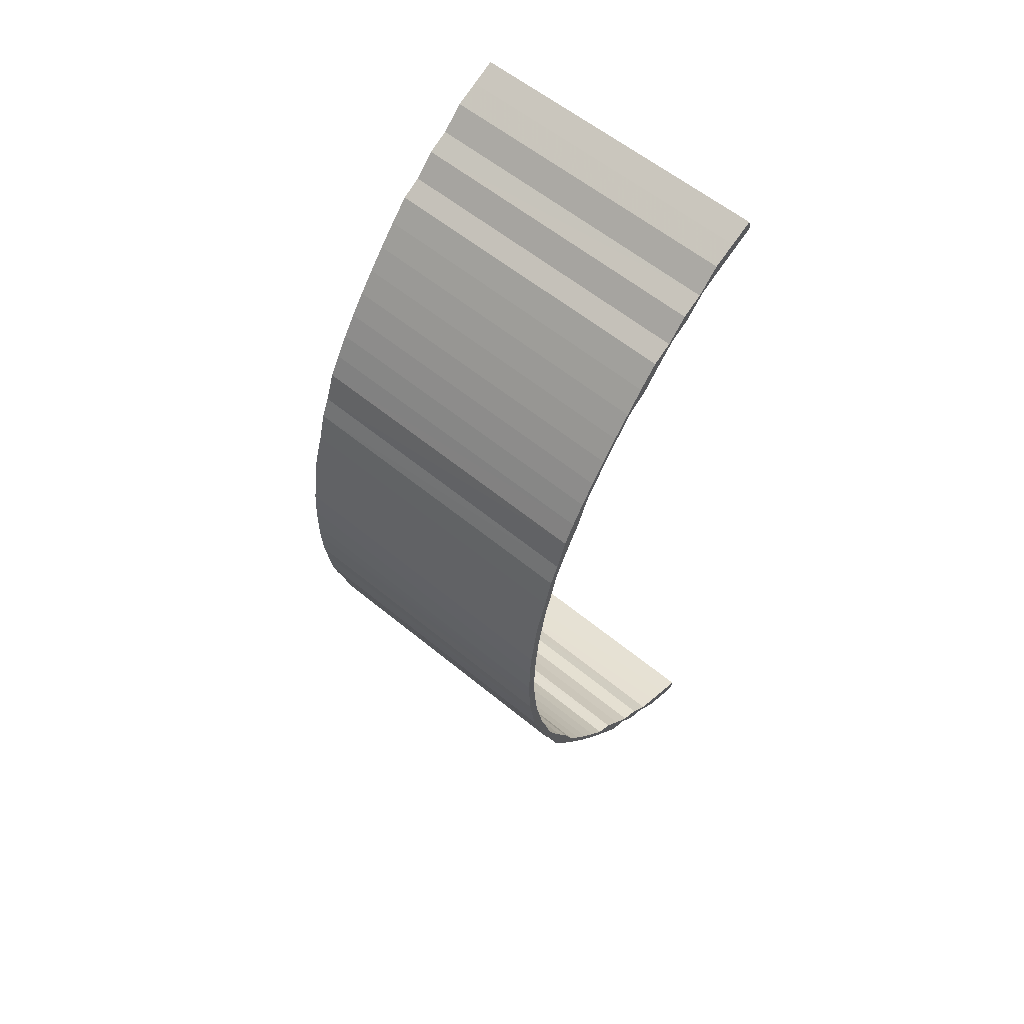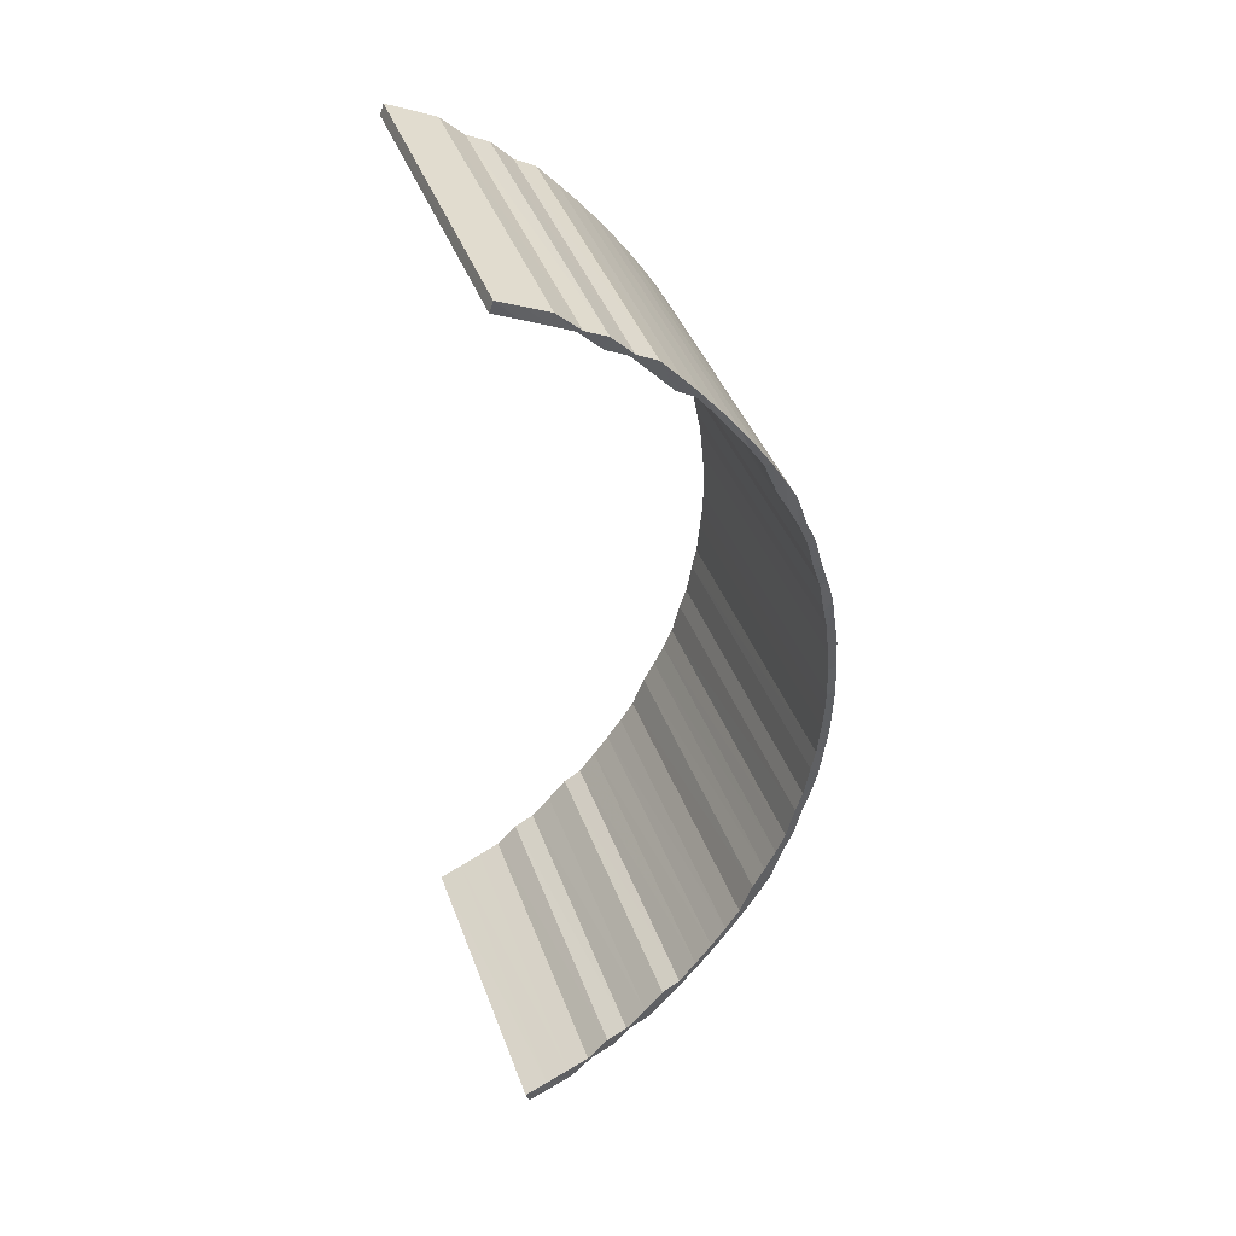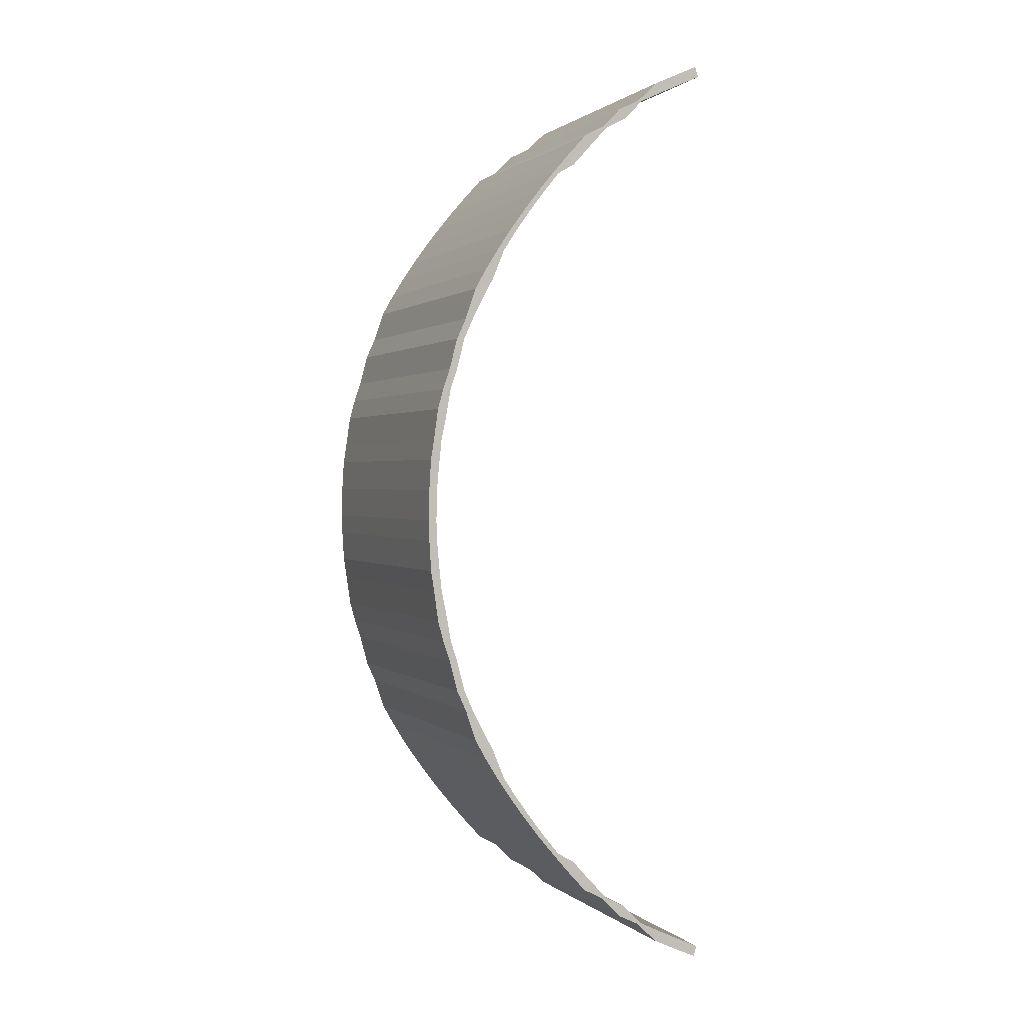
<metadata>
{"format":"obj","ext":"obj","renderer":"f3d","projection":"perspective","resolution":1024,"background":"white","views":[{"elev":58.5,"azim":-139.6,"up":"+Y"},{"elev":41.6,"azim":70.6,"up":"+Y"},{"elev":1.0,"azim":-111.9,"up":"+Y"}]}
</metadata>
<code>
o 11922
v 2195 1872 8.781
v 2195 1872 8.759
v 2195 1872 8.778
v 2195 1872 8.738
v 2195 1872 8.755
v 2195 1872 8.717
v 2195 1872 8.733
v 2195 1872 8.696
v 2195 1872 8.712
v 2196 1872 8.733
v 2196 1872 8.755
v 2196 1872 8.712
v 2196 1872 8.778
v 2195 1872 8.781
v 2195 1872 8.778
v 2195 1872 8.781
v 2196 1872 8.781
v 2196 1872 8.781
v 2196 1872 8.759
v 2196 1872 8.738
v 2195 1872 8.759
v 2195 1872 8.755
v 2195 1872 8.778
v 2196 1872 8.717
v 2195 1872 8.738
v 2195 1872 8.733
v 2196 1872 8.696
v 2195 1872 8.717
v 2195 1872 8.712
v 2196 1872 8.677
v 2195 1872 8.696
v 2195 1872 8.692
v 2196 1872 8.658
v 2195 1872 8.677
v 2195 1872 8.672
v 2196 1872 8.64
v 2195 1872 8.658
v 2195 1872 8.653
v 2196 1872 8.623
v 2195 1872 8.64
v 2195 1872 8.634
v 2196 1872 8.607
v 2195 1872 8.623
v 2195 1872 8.617
v 2196 1872 8.591
v 2195 1872 8.607
v 2195 1872 8.601
v 2196 1872 8.577
v 2195 1872 8.591
v 2195 1872 8.585
v 2196 1872 8.564
v 2195 1872 8.577
v 2195 1872 8.571
v 2196 1872 8.552
v 2195 1872 8.564
v 2195 1872 8.557
v 2196 1872 8.541
v 2195 1872 8.552
v 2195 1872 8.545
v 2196 1872 8.53
v 2195 1872 8.541
v 2195 1872 8.533
v 2196 1872 8.522
v 2195 1872 8.53
v 2195 1872 8.523
v 2196 1872 8.514
v 2195 1872 8.522
v 2195 1872 8.514
v 2196 1872 8.507
v 2195 1872 8.514
v 2195 1872 8.506
v 2196 1872 8.502
v 2195 1872 8.507
v 2195 1872 8.499
v 2196 1872 8.497
v 2195 1872 8.502
v 2195 1872 8.494
v 2196 1872 8.494
v 2195 1872 8.497
v 2195 1872 8.49
v 2196 1872 8.493
v 2195 1872 8.494
v 2195 1872 8.486
v 2196 1872 8.492
v 2195 1872 8.493
v 2195 1872 8.485
v 2196 1872 8.493
v 2195 1872 8.492
v 2195 1872 8.484
v 2196 1872 8.494
v 2195 1872 8.493
v 2195 1872 8.485
v 2196 1872 8.497
v 2195 1872 8.494
v 2195 1872 8.486
v 2196 1872 8.502
v 2195 1872 8.497
v 2195 1872 8.49
v 2196 1872 8.507
v 2195 1872 8.502
v 2195 1872 8.494
v 2196 1872 8.514
v 2195 1872 8.507
v 2195 1872 8.499
v 2196 1872 8.522
v 2195 1872 8.514
v 2195 1872 8.506
v 2196 1872 8.53
v 2195 1872 8.522
v 2195 1872 8.514
v 2196 1872 8.541
v 2195 1872 8.53
v 2195 1872 8.523
v 2196 1872 8.552
v 2195 1872 8.541
v 2195 1872 8.533
v 2196 1872 8.564
v 2195 1872 8.552
v 2195 1872 8.545
v 2196 1872 8.577
v 2195 1872 8.564
v 2195 1872 8.557
v 2196 1872 8.591
v 2195 1872 8.577
v 2195 1872 8.571
v 2196 1872 8.607
v 2195 1872 8.591
v 2195 1872 8.585
v 2196 1872 8.623
v 2195 1872 8.607
v 2195 1872 8.601
v 2196 1872 8.64
v 2195 1872 8.623
v 2195 1872 8.617
v 2196 1872 8.658
v 2195 1872 8.64
v 2195 1872 8.634
v 2196 1872 8.677
v 2195 1872 8.658
v 2195 1872 8.653
v 2196 1872 8.696
v 2195 1872 8.677
v 2195 1872 8.672
v 2196 1872 8.717
v 2195 1872 8.696
v 2195 1872 8.692
v 2196 1873 8.738
v 2195 1872 8.717
v 2195 1872 8.712
v 2196 1873 8.759
v 2195 1873 8.738
v 2195 1873 8.733
v 2196 1873 8.781
v 2195 1873 8.759
v 2195 1873 8.755
v 2195 1873 8.781
v 2195 1873 8.759
v 2195 1873 8.781
v 2195 1873 8.778
v 2196 1873 8.759
v 2195 1873 8.738
v 2196 1873 8.738
v 2195 1872 8.717
v 2196 1873 8.755
v 2196 1873 8.778
v 2196 1873 8.733
v 2196 1873 8.781
v 2196 1873 8.759
v 2196 1873 8.778
v 2195 1873 8.781
v 2195 1873 8.778
v 2195 1873 8.759
v 2195 1873 8.755
v 2196 1873 8.755
v 2196 1873 8.738
v 2195 1873 8.738
v 2195 1873 8.733
v 2195 1873 8.755
v 2195 1873 8.778
v 2196 1873 8.778
v 2196 1873 8.755
v 2196 1873 8.733
v 2196 1872 8.712
v 2195 1873 8.733
v 2196 1873 8.733
v 2196 1872 8.717
v 2195 1872 8.712
v 2196 1872 8.712
v 2196 1872 8.696
v 2195 1872 8.692
v 2196 1872 8.692
v 2196 1872 8.677
v 2195 1872 8.672
v 2196 1872 8.672
v 2196 1872 8.658
v 2195 1872 8.653
v 2196 1872 8.653
v 2196 1872 8.64
v 2195 1872 8.634
v 2196 1872 8.634
v 2196 1872 8.623
v 2195 1872 8.617
v 2196 1872 8.617
v 2196 1872 8.607
v 2195 1872 8.601
v 2196 1872 8.601
v 2196 1872 8.591
v 2195 1872 8.585
v 2196 1872 8.585
v 2196 1872 8.577
v 2195 1872 8.571
v 2196 1872 8.571
v 2196 1872 8.564
v 2195 1872 8.557
v 2196 1872 8.557
v 2196 1872 8.552
v 2195 1872 8.545
v 2196 1872 8.545
v 2196 1872 8.541
v 2195 1872 8.533
v 2196 1872 8.533
v 2196 1872 8.53
v 2195 1872 8.523
v 2196 1872 8.523
v 2196 1872 8.522
v 2195 1872 8.514
v 2196 1872 8.514
v 2196 1872 8.514
v 2195 1872 8.506
v 2196 1872 8.506
v 2196 1872 8.507
v 2195 1872 8.499
v 2196 1872 8.499
v 2196 1872 8.502
v 2195 1872 8.494
v 2196 1872 8.494
v 2196 1872 8.497
v 2195 1872 8.49
v 2196 1872 8.49
v 2196 1872 8.494
v 2195 1872 8.486
v 2196 1872 8.486
v 2196 1872 8.493
v 2195 1872 8.485
v 2196 1872 8.485
v 2196 1872 8.492
v 2195 1872 8.484
v 2196 1872 8.484
v 2196 1872 8.493
v 2195 1872 8.485
v 2196 1872 8.485
v 2196 1872 8.494
v 2195 1872 8.486
v 2196 1872 8.486
v 2196 1872 8.497
v 2195 1872 8.49
v 2196 1872 8.49
v 2196 1872 8.502
v 2195 1872 8.494
v 2196 1872 8.494
v 2196 1872 8.507
v 2195 1872 8.499
v 2196 1872 8.499
v 2196 1872 8.514
v 2195 1872 8.506
v 2196 1872 8.506
v 2196 1872 8.522
v 2195 1872 8.514
v 2196 1872 8.514
v 2196 1872 8.53
v 2195 1872 8.523
v 2196 1872 8.523
v 2196 1872 8.541
v 2195 1872 8.533
v 2196 1872 8.533
v 2196 1872 8.552
v 2195 1872 8.545
v 2196 1872 8.545
v 2196 1872 8.564
v 2195 1872 8.557
v 2196 1872 8.557
v 2196 1872 8.577
v 2195 1872 8.571
v 2196 1872 8.571
v 2196 1872 8.591
v 2195 1872 8.585
v 2196 1872 8.585
v 2196 1872 8.607
v 2195 1872 8.601
v 2196 1872 8.601
v 2196 1872 8.623
v 2195 1872 8.617
v 2196 1872 8.617
v 2196 1872 8.64
v 2195 1872 8.634
v 2196 1872 8.634
v 2196 1872 8.658
v 2195 1872 8.653
v 2196 1872 8.653
v 2196 1872 8.677
v 2195 1872 8.672
v 2196 1872 8.672
v 2196 1872 8.696
v 2195 1872 8.692
v 2196 1872 8.692
v 2196 1872 8.717
v 2195 1872 8.712
v 2196 1872 8.712
v 2196 1872 8.738
v 2195 1872 8.733
v 2196 1872 8.733
v 2196 1872 8.759
v 2196 1872 8.755
v 2196 1872 8.781
v 2195 1872 8.755
v 2195 1872 8.778
v 2196 1872 8.778
v 2196 1872 8.778
v 2196 1872 8.755
v 2196 1872 8.781
v 2196 1872 8.733
v 2196 1872 8.759
v 2195 1872 8.759
v 2195 1872 8.781
v 2196 1872 8.712
v 2196 1872 8.738
v 2195 1872 8.738
v 2196 1872 8.692
v 2196 1872 8.717
v 2195 1872 8.717
v 2196 1872 8.672
v 2196 1872 8.696
v 2195 1872 8.696
v 2196 1872 8.653
v 2196 1872 8.677
v 2195 1872 8.677
v 2196 1872 8.634
v 2196 1872 8.658
v 2195 1872 8.658
v 2196 1872 8.617
v 2196 1872 8.64
v 2195 1872 8.64
v 2196 1872 8.601
v 2196 1872 8.623
v 2195 1872 8.623
v 2196 1872 8.585
v 2196 1872 8.607
v 2195 1872 8.607
v 2196 1872 8.571
v 2196 1872 8.591
v 2195 1872 8.591
v 2196 1872 8.557
v 2196 1872 8.577
v 2195 1872 8.577
v 2196 1872 8.545
v 2196 1872 8.564
v 2195 1872 8.564
v 2196 1872 8.533
v 2196 1872 8.552
v 2195 1872 8.552
v 2196 1872 8.523
v 2196 1872 8.541
v 2195 1872 8.541
v 2196 1872 8.514
v 2196 1872 8.53
v 2195 1872 8.53
v 2196 1872 8.506
v 2196 1872 8.522
v 2195 1872 8.522
v 2196 1872 8.499
v 2196 1872 8.514
v 2195 1872 8.514
v 2196 1872 8.494
v 2196 1872 8.507
v 2195 1872 8.507
v 2196 1872 8.49
v 2196 1872 8.502
v 2195 1872 8.502
v 2196 1872 8.486
v 2196 1872 8.497
v 2195 1872 8.497
v 2196 1872 8.485
v 2196 1872 8.494
v 2195 1872 8.494
v 2196 1872 8.484
v 2196 1872 8.493
v 2195 1872 8.493
v 2196 1872 8.485
v 2196 1872 8.492
v 2195 1872 8.492
v 2196 1872 8.486
v 2196 1872 8.493
v 2195 1872 8.493
v 2196 1872 8.49
v 2196 1872 8.494
v 2195 1872 8.494
v 2196 1872 8.494
v 2196 1872 8.497
v 2195 1872 8.497
v 2196 1872 8.499
v 2196 1872 8.502
v 2195 1872 8.502
v 2196 1872 8.506
v 2196 1872 8.507
v 2195 1872 8.507
v 2196 1872 8.514
v 2196 1872 8.514
v 2195 1872 8.514
v 2196 1872 8.523
v 2196 1872 8.522
v 2195 1872 8.522
v 2196 1872 8.533
v 2196 1872 8.53
v 2195 1872 8.53
v 2196 1872 8.545
v 2196 1872 8.541
v 2195 1872 8.541
v 2196 1872 8.557
v 2196 1872 8.552
v 2195 1872 8.552
v 2196 1872 8.571
v 2196 1872 8.564
v 2195 1872 8.564
v 2196 1872 8.585
v 2196 1872 8.577
v 2195 1872 8.577
v 2196 1872 8.601
v 2196 1872 8.591
v 2195 1872 8.591
v 2196 1872 8.617
v 2196 1872 8.607
v 2195 1872 8.607
v 2196 1872 8.634
v 2196 1872 8.623
v 2195 1872 8.623
v 2196 1872 8.653
v 2196 1872 8.64
v 2195 1872 8.64
v 2196 1872 8.672
v 2196 1872 8.658
v 2195 1872 8.658
v 2196 1872 8.692
v 2196 1872 8.677
v 2195 1872 8.677
v 2196 1872 8.712
v 2196 1872 8.696
v 2195 1872 8.696
v 2196 1872 8.717
v 2195 1872 8.692
v 2196 1872 8.692
v 2195 1872 8.677
v 2195 1872 8.672
v 2196 1872 8.672
v 2195 1872 8.658
v 2195 1872 8.653
v 2196 1872 8.653
v 2195 1872 8.64
v 2195 1872 8.634
v 2196 1872 8.634
v 2195 1872 8.623
v 2195 1872 8.617
v 2196 1872 8.617
v 2195 1872 8.607
v 2195 1872 8.601
v 2196 1872 8.601
v 2195 1872 8.591
v 2195 1872 8.585
v 2196 1872 8.585
v 2195 1872 8.577
v 2195 1872 8.571
v 2196 1872 8.571
v 2195 1872 8.564
v 2195 1872 8.557
v 2196 1872 8.557
v 2195 1872 8.552
v 2195 1872 8.545
v 2196 1872 8.545
v 2195 1872 8.541
v 2195 1872 8.533
v 2196 1872 8.533
v 2195 1872 8.53
v 2195 1872 8.523
v 2196 1872 8.523
v 2195 1872 8.522
v 2195 1872 8.514
v 2196 1872 8.514
v 2195 1872 8.514
v 2195 1872 8.506
v 2196 1872 8.506
v 2195 1872 8.507
v 2195 1872 8.499
v 2196 1872 8.499
v 2195 1872 8.502
v 2195 1872 8.494
v 2196 1872 8.494
v 2195 1872 8.497
v 2195 1872 8.49
v 2196 1872 8.49
v 2195 1872 8.494
v 2195 1872 8.486
v 2196 1872 8.486
v 2195 1872 8.493
v 2195 1872 8.485
v 2196 1872 8.485
v 2195 1872 8.492
v 2195 1872 8.484
v 2196 1872 8.484
v 2195 1872 8.493
v 2195 1872 8.485
v 2196 1872 8.485
v 2195 1872 8.494
v 2195 1872 8.486
v 2196 1872 8.486
v 2195 1872 8.497
v 2195 1872 8.49
v 2196 1872 8.49
v 2195 1872 8.502
v 2195 1872 8.494
v 2196 1872 8.494
v 2195 1872 8.507
v 2195 1872 8.499
v 2196 1872 8.499
v 2195 1872 8.514
v 2195 1872 8.506
v 2196 1872 8.506
v 2195 1872 8.522
v 2195 1872 8.514
v 2196 1872 8.514
v 2195 1872 8.53
v 2195 1872 8.523
v 2196 1872 8.523
v 2195 1872 8.541
v 2195 1872 8.533
v 2196 1872 8.533
v 2195 1872 8.552
v 2195 1872 8.545
v 2196 1872 8.545
v 2195 1872 8.564
v 2195 1872 8.557
v 2196 1872 8.557
v 2195 1872 8.577
v 2195 1872 8.571
v 2196 1872 8.571
v 2195 1872 8.591
v 2195 1872 8.585
v 2196 1872 8.585
v 2195 1872 8.607
v 2195 1872 8.601
v 2196 1872 8.601
v 2195 1872 8.623
v 2195 1872 8.617
v 2196 1872 8.617
v 2195 1872 8.64
v 2195 1872 8.634
v 2196 1872 8.634
v 2195 1872 8.658
v 2195 1872 8.653
v 2196 1872 8.653
v 2195 1872 8.677
v 2195 1872 8.672
v 2196 1872 8.672
v 2195 1872 8.696
v 2195 1872 8.692
v 2196 1872 8.692
v 2195 1872 8.717
v 2195 1872 8.712
f 1 2 3
f 2 4 5
f 4 6 7
f 6 8 9
f 7 10 11
f 9 12 10
f 5 11 13
f 14 15 13
f 16 13 17
f 18 19 16
f 19 20 21
f 21 22 23
f 20 24 25
f 25 26 22
f 24 27 28
f 28 29 26
f 27 30 31
f 31 32 29
f 30 33 34
f 34 35 32
f 33 36 37
f 37 38 35
f 36 39 40
f 40 41 38
f 39 42 43
f 43 44 41
f 42 45 46
f 46 47 44
f 45 48 49
f 49 50 47
f 48 51 52
f 52 53 50
f 51 54 55
f 55 56 53
f 54 57 58
f 58 59 56
f 57 60 61
f 61 62 59
f 60 63 64
f 64 65 62
f 63 66 67
f 67 68 65
f 66 69 70
f 70 71 68
f 69 72 73
f 73 74 71
f 72 75 76
f 76 77 74
f 75 78 79
f 79 80 77
f 78 81 82
f 82 83 80
f 81 84 85
f 85 86 83
f 84 87 88
f 88 89 86
f 87 90 91
f 91 92 89
f 90 93 94
f 94 95 92
f 93 96 97
f 97 98 95
f 96 99 100
f 100 101 98
f 99 102 103
f 103 104 101
f 102 105 106
f 106 107 104
f 105 108 109
f 109 110 107
f 108 111 112
f 112 113 110
f 111 114 115
f 115 116 113
f 114 117 118
f 118 119 116
f 117 120 121
f 121 122 119
f 120 123 124
f 124 125 122
f 123 126 127
f 127 128 125
f 126 129 130
f 130 131 128
f 129 132 133
f 133 134 131
f 132 135 136
f 136 137 134
f 135 138 139
f 139 140 137
f 138 141 142
f 142 143 140
f 141 144 145
f 145 146 143
f 144 147 148
f 148 149 146
f 147 150 151
f 151 152 149
f 150 153 154
f 154 155 152
f 153 156 157
f 158 159 155
f 160 157 161
f 162 161 163
f 164 165 160
f 166 164 162
f 165 167 168
f 158 167 169
f 170 169 171
f 172 158 173
f 174 168 175
f 176 172 177
f 178 179 174
f 179 180 181
f 173 181 182
f 177 182 183
f 184 178 185
f 185 175 186
f 187 184 188
f 188 186 189
f 190 187 191
f 191 189 192
f 193 190 194
f 194 192 195
f 196 193 197
f 197 195 198
f 199 196 200
f 200 198 201
f 202 199 203
f 203 201 204
f 205 202 206
f 206 204 207
f 208 205 209
f 209 207 210
f 211 208 212
f 212 210 213
f 214 211 215
f 215 213 216
f 217 214 218
f 218 216 219
f 220 217 221
f 221 219 222
f 223 220 224
f 224 222 225
f 226 223 227
f 227 225 228
f 229 226 230
f 230 228 231
f 232 229 233
f 233 231 234
f 235 232 236
f 236 234 237
f 238 235 239
f 239 237 240
f 241 238 242
f 242 240 243
f 244 241 245
f 245 243 246
f 247 244 248
f 248 246 249
f 250 247 251
f 251 249 252
f 253 250 254
f 254 252 255
f 256 253 257
f 257 255 258
f 259 256 260
f 260 258 261
f 262 259 263
f 263 261 264
f 265 262 266
f 266 264 267
f 268 265 269
f 269 267 270
f 271 268 272
f 272 270 273
f 274 271 275
f 275 273 276
f 277 274 278
f 278 276 279
f 280 277 281
f 281 279 282
f 283 280 284
f 284 282 285
f 286 283 287
f 287 285 288
f 289 286 290
f 290 288 291
f 292 289 293
f 293 291 294
f 295 292 296
f 296 294 297
f 298 295 299
f 299 297 300
f 301 298 302
f 302 300 303
f 304 301 305
f 305 303 306
f 307 304 308
f 308 306 309
f 310 307 311
f 311 309 312
f 313 312 314
f 315 310 313
f 316 315 317
f 318 319 320
f 319 321 322
f 322 323 324
f 321 325 326
f 326 327 323
f 325 328 329
f 329 330 327
f 328 331 332
f 332 333 330
f 331 334 335
f 335 336 333
f 334 337 338
f 338 339 336
f 337 340 341
f 341 342 339
f 340 343 344
f 344 345 342
f 343 346 347
f 347 348 345
f 346 349 350
f 350 351 348
f 349 352 353
f 353 354 351
f 352 355 356
f 356 357 354
f 355 358 359
f 359 360 357
f 358 361 362
f 362 363 360
f 361 364 365
f 365 366 363
f 364 367 368
f 368 369 366
f 367 370 371
f 371 372 369
f 370 373 374
f 374 375 372
f 373 376 377
f 377 378 375
f 376 379 380
f 380 381 378
f 379 382 383
f 383 384 381
f 382 385 386
f 386 387 384
f 385 388 389
f 389 390 387
f 388 391 392
f 392 393 390
f 391 394 395
f 395 396 393
f 394 397 398
f 398 399 396
f 397 400 401
f 401 402 399
f 400 403 404
f 404 405 402
f 403 406 407
f 407 408 405
f 406 409 410
f 410 411 408
f 409 412 413
f 413 414 411
f 412 415 416
f 416 417 414
f 415 418 419
f 419 420 417
f 418 421 422
f 422 423 420
f 421 424 425
f 425 426 423
f 424 427 428
f 428 429 426
f 427 430 431
f 431 432 429
f 430 433 434
f 434 435 432
f 433 436 437
f 437 438 435
f 436 439 440
f 440 441 438
f 439 442 443
f 443 444 441
f 442 445 446
f 446 447 444
f 445 166 448
f 448 163 447
f 449 450 12
f 8 451 449
f 452 453 450
f 451 454 452
f 455 456 453
f 454 457 455
f 458 459 456
f 457 460 458
f 461 462 459
f 460 463 461
f 464 465 462
f 463 466 464
f 467 468 465
f 466 469 467
f 470 471 468
f 469 472 470
f 473 474 471
f 472 475 473
f 476 477 474
f 475 478 476
f 479 480 477
f 478 481 479
f 482 483 480
f 481 484 482
f 485 486 483
f 484 487 485
f 488 489 486
f 487 490 488
f 491 492 489
f 490 493 491
f 494 495 492
f 493 496 494
f 497 498 495
f 496 499 497
f 500 501 498
f 499 502 500
f 503 504 501
f 502 505 503
f 506 507 504
f 505 508 506
f 509 510 507
f 508 511 509
f 512 513 510
f 511 514 512
f 515 516 513
f 514 517 515
f 518 519 516
f 517 520 518
f 521 522 519
f 520 523 521
f 524 525 522
f 523 526 524
f 527 528 525
f 526 529 527
f 530 531 528
f 529 532 530
f 533 534 531
f 532 535 533
f 536 537 534
f 535 538 536
f 539 540 537
f 538 541 539
f 542 543 540
f 541 544 542
f 545 546 543
f 544 547 545
f 548 549 546
f 547 550 548
f 551 552 549
f 550 553 551
f 554 555 552
f 553 556 554
f 557 558 555
f 556 559 557
f 560 561 558
f 559 562 560
f 563 564 561
f 562 565 563
f 566 183 564
f 565 176 566

</code>
